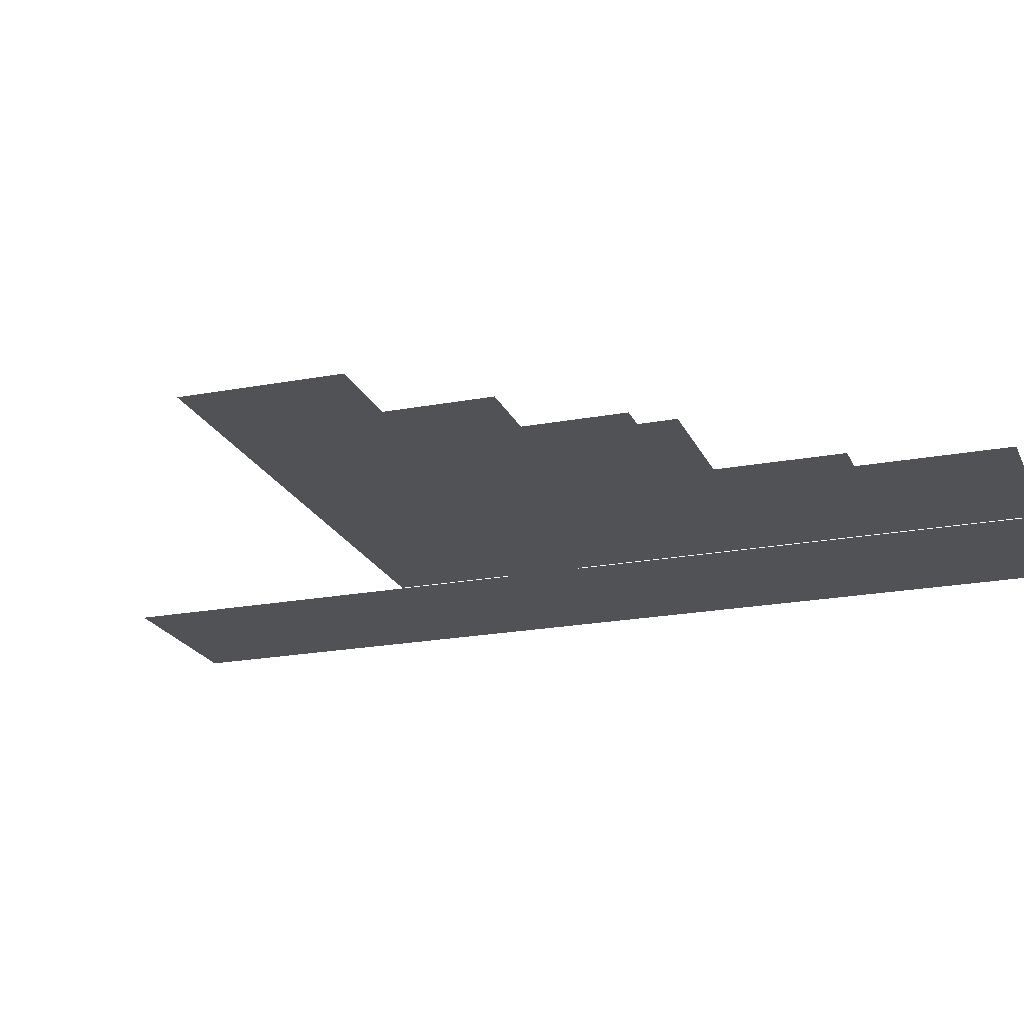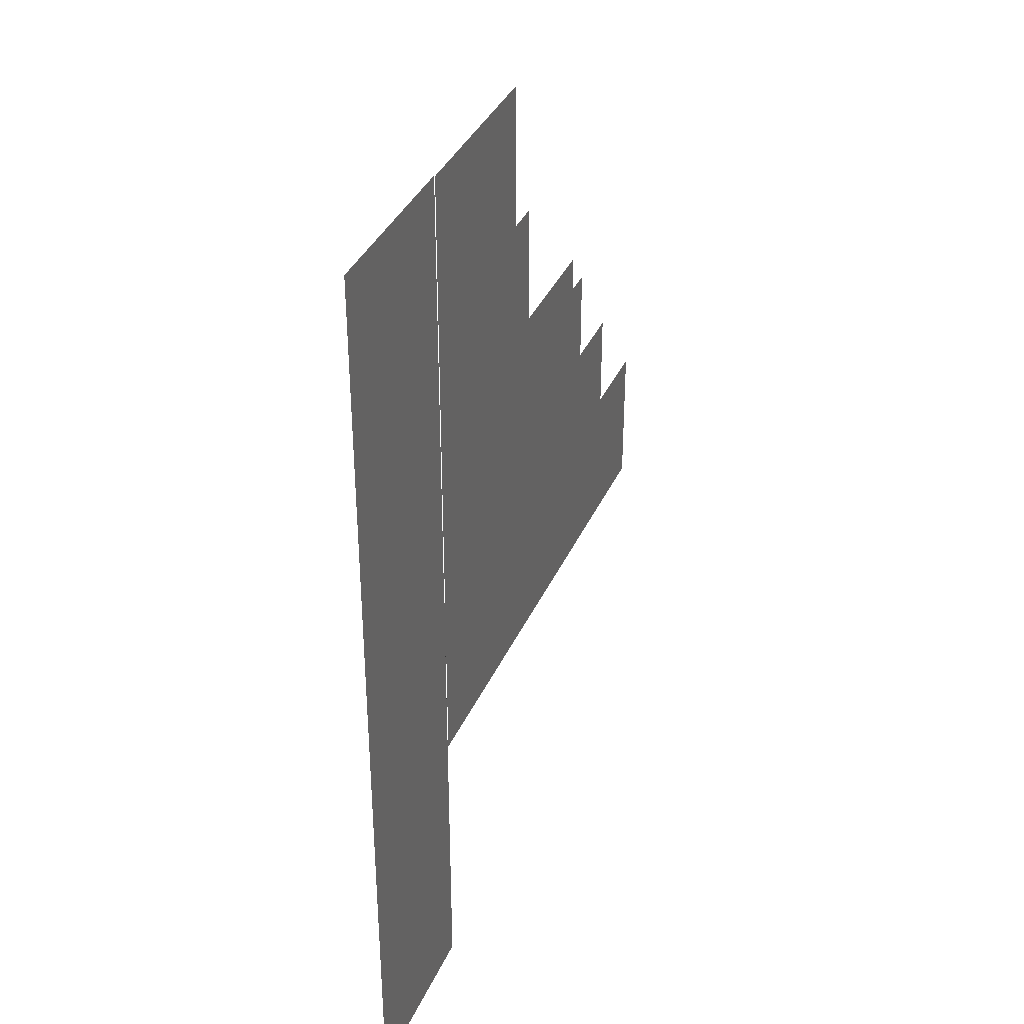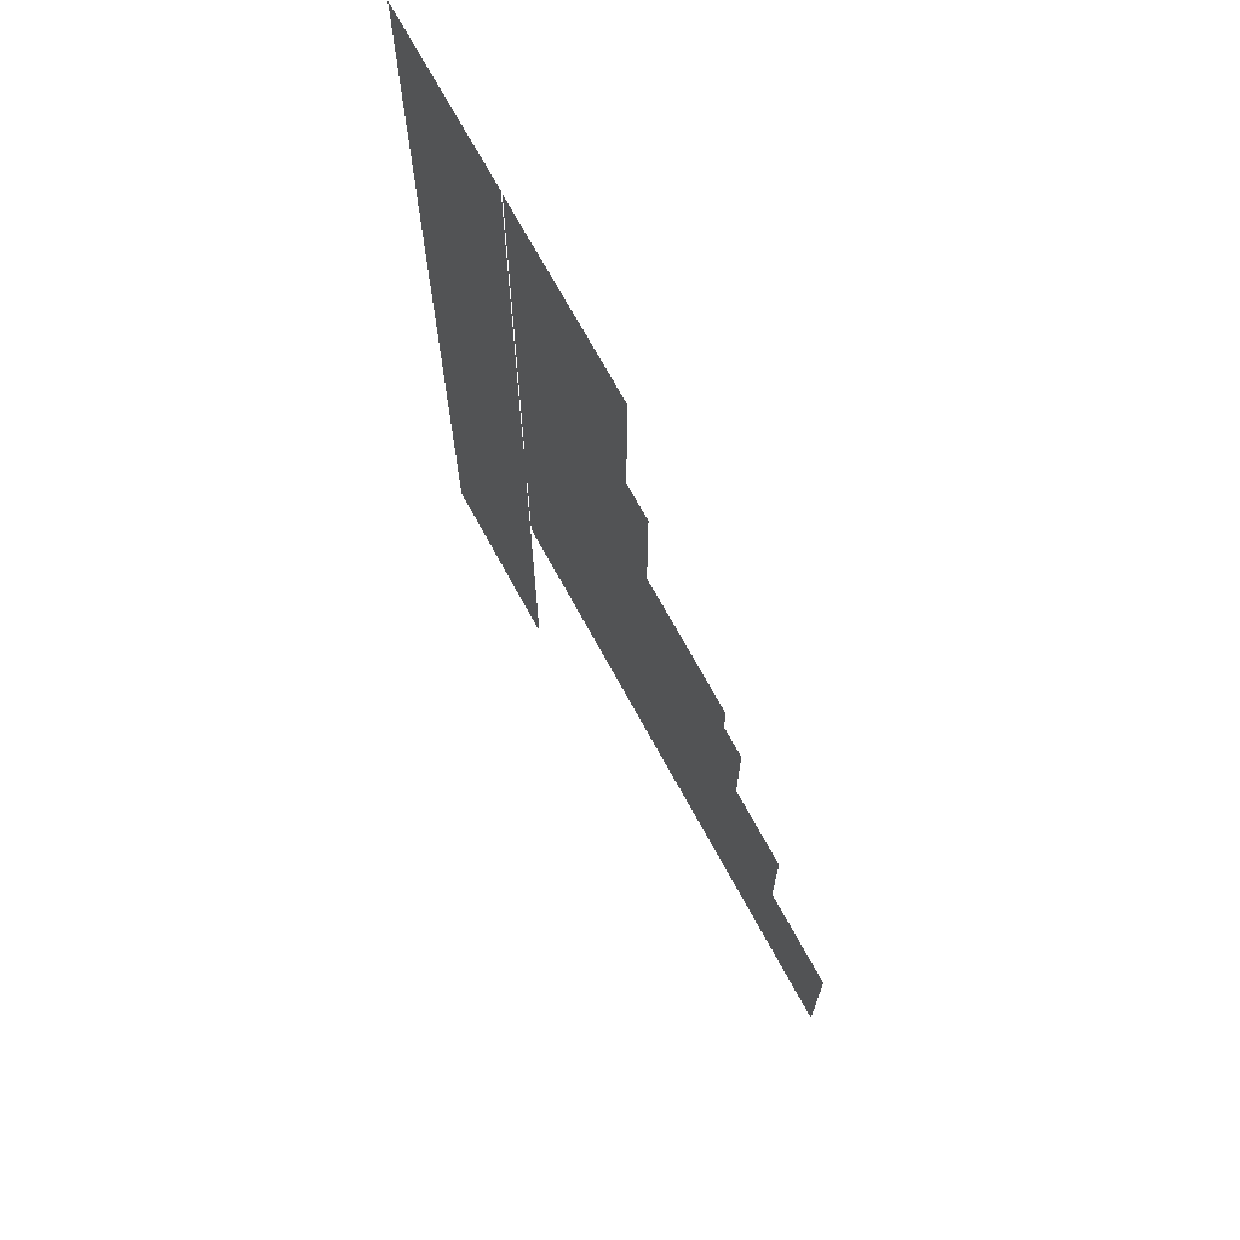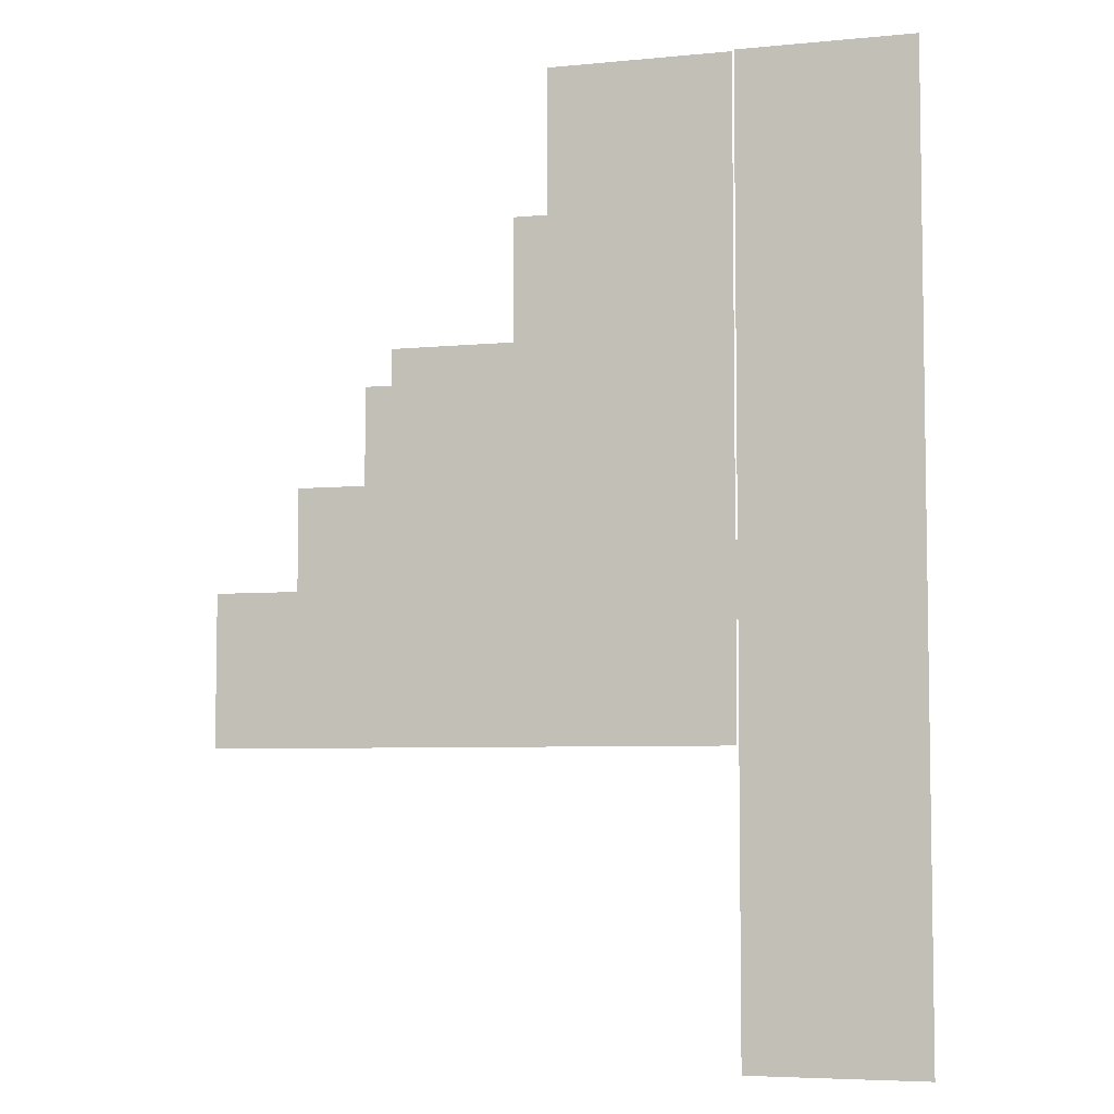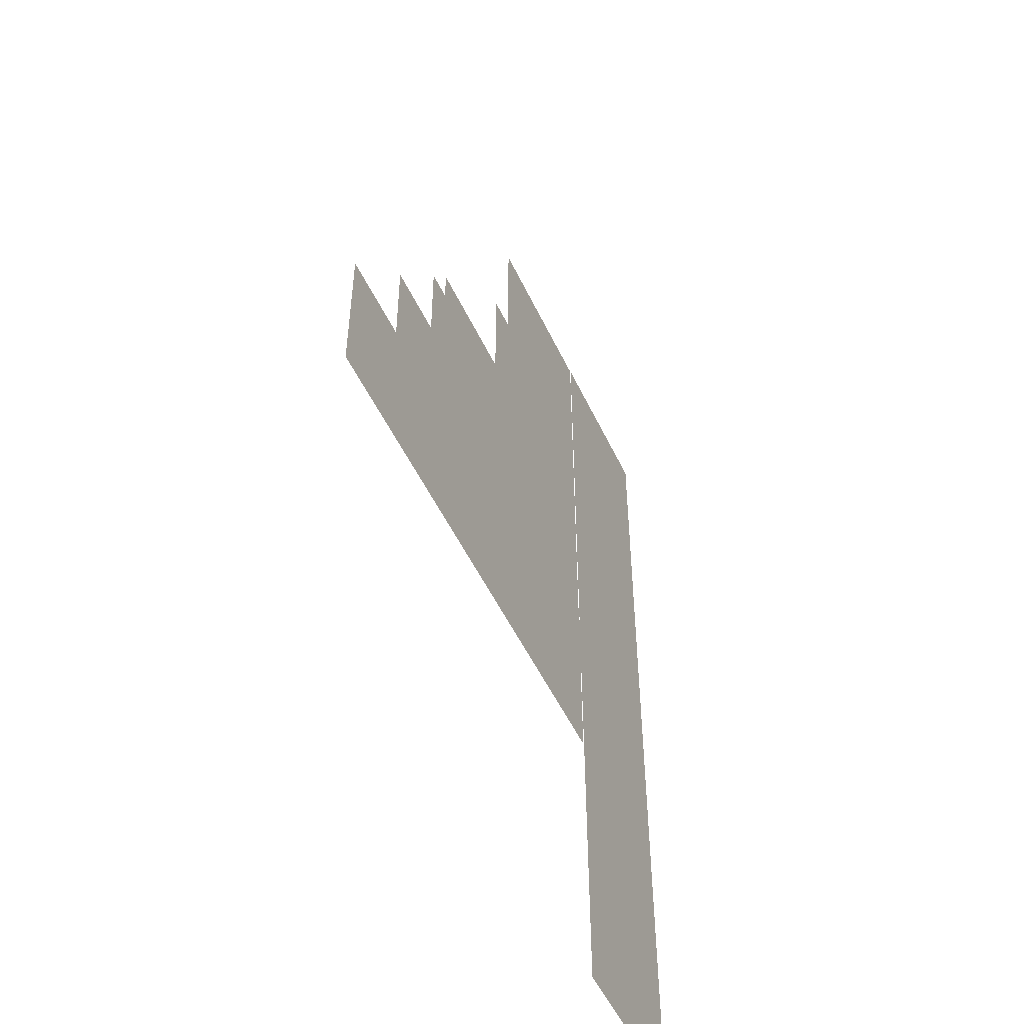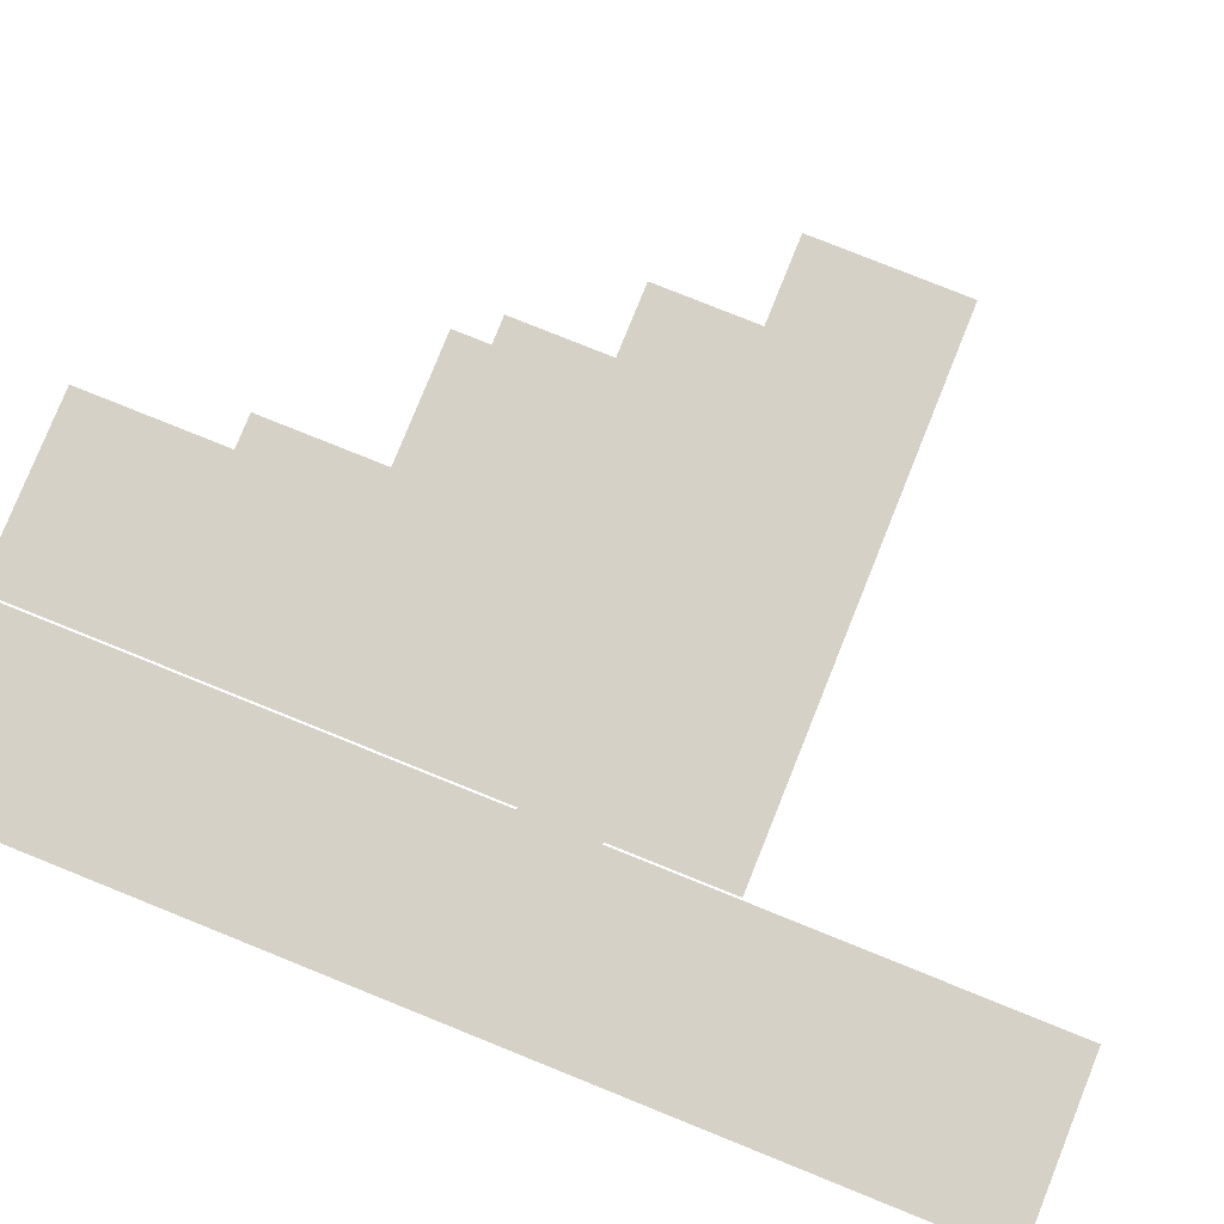
<metadata>
{"format":"obj","ext":"obj","renderer":"f3d","projection":"perspective","resolution":1024,"background":"white","views":[{"elev":-20.8,"azim":-71.1,"up":"+Y"},{"elev":37.1,"azim":112.1,"up":"+Z"},{"elev":70.9,"azim":-118.6,"up":"+Z"},{"elev":-5.7,"azim":16.5,"up":"+Z"},{"elev":-51.4,"azim":-65.3,"up":"+Z"},{"elev":79.4,"azim":111.9,"up":"+Y"}]}
</metadata>
<code>
o ZONA2_Plane.008
v 315.6 -44.62 112.3
v 315.6 -44.62 129.8
v 315.6 -44.62 132.9
v 315.6 -44.62 152.5
v 323 -44.62 152.5
v 323 -44.62 150.8
v 323 -44.62 144.6
v 323 -44.62 112.3
v 315.5 -44.62 129.8
v 315.5 -44.62 135.6
v 307.8 -44.62 135.6
v 307.8 -44.62 141.2
v 307.8 -44.62 146.3
v 307.8 -44.62 152.4
v 315.5 -44.62 152.4
v 315.5 -44.62 124.9
v 297.1 -44.62 124.9
v 297.1 -44.62 131.3
v 297.1 -44.62 135.6
v 300.1 -44.62 135.6
v 301.2 -44.62 135.6
v 301.2 -44.62 141.2
v 306.4 -44.62 141.2
v 301.2 -44.62 139.7
v 300.1 -44.62 139.7
v 306.4 -44.62 146.3
v 293.6 -44.62 124.9
v 293.6 -44.62 131.3
v 315.5 -44.62 132.9
f 1 2 3 4 5 6 7 8
f 3 2 9 29
f 10 11 12 13 14 15
f 9 16 17 18 19 20 21 11 10 29
f 22 23 12 11 21 24
f 25 24 21 20
f 26 13 12 23
f 18 17 27 28

</code>
